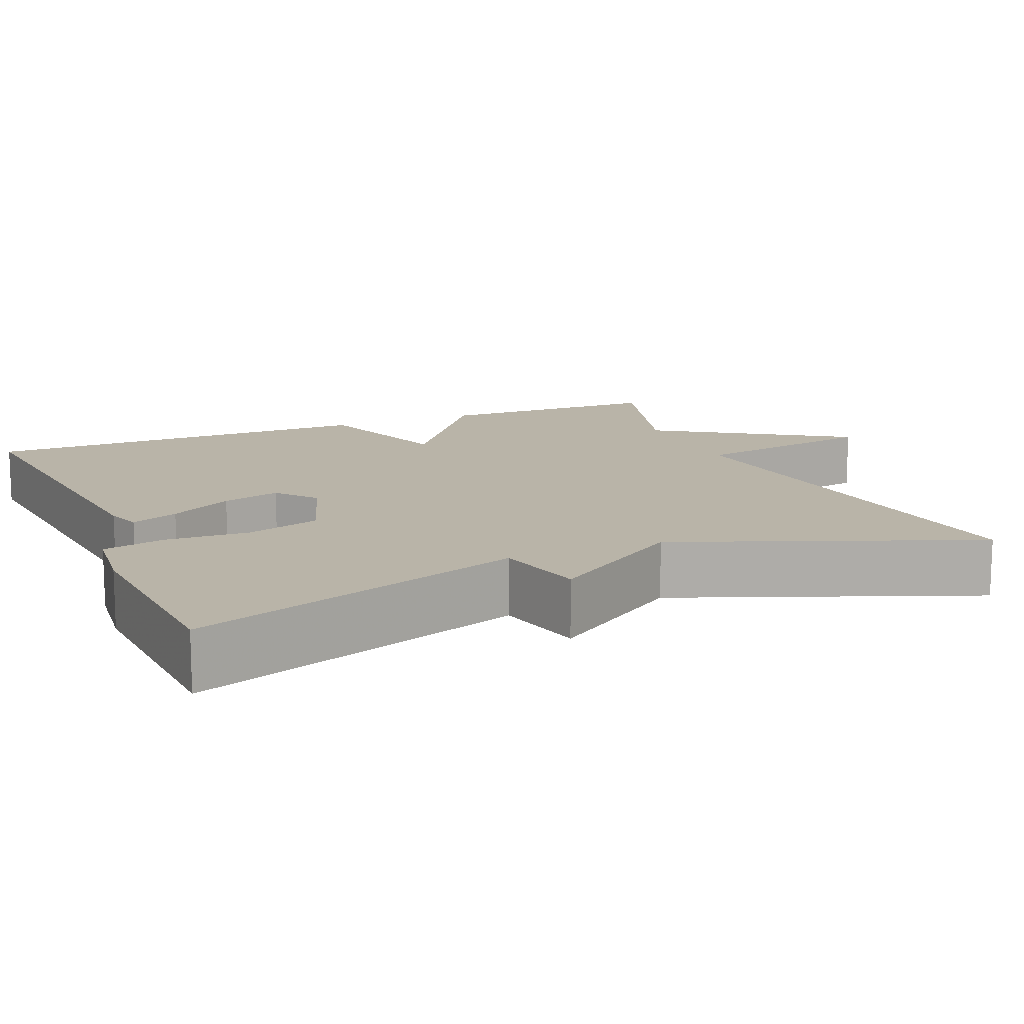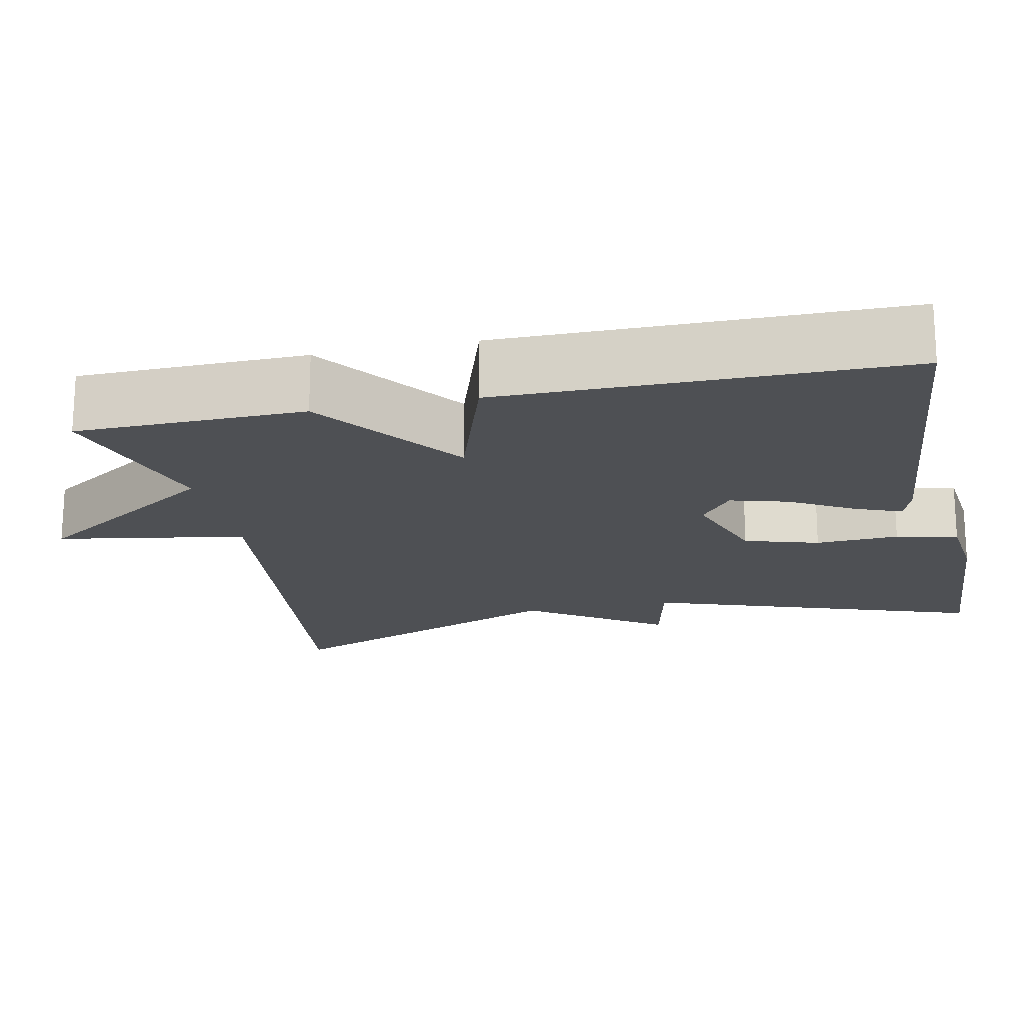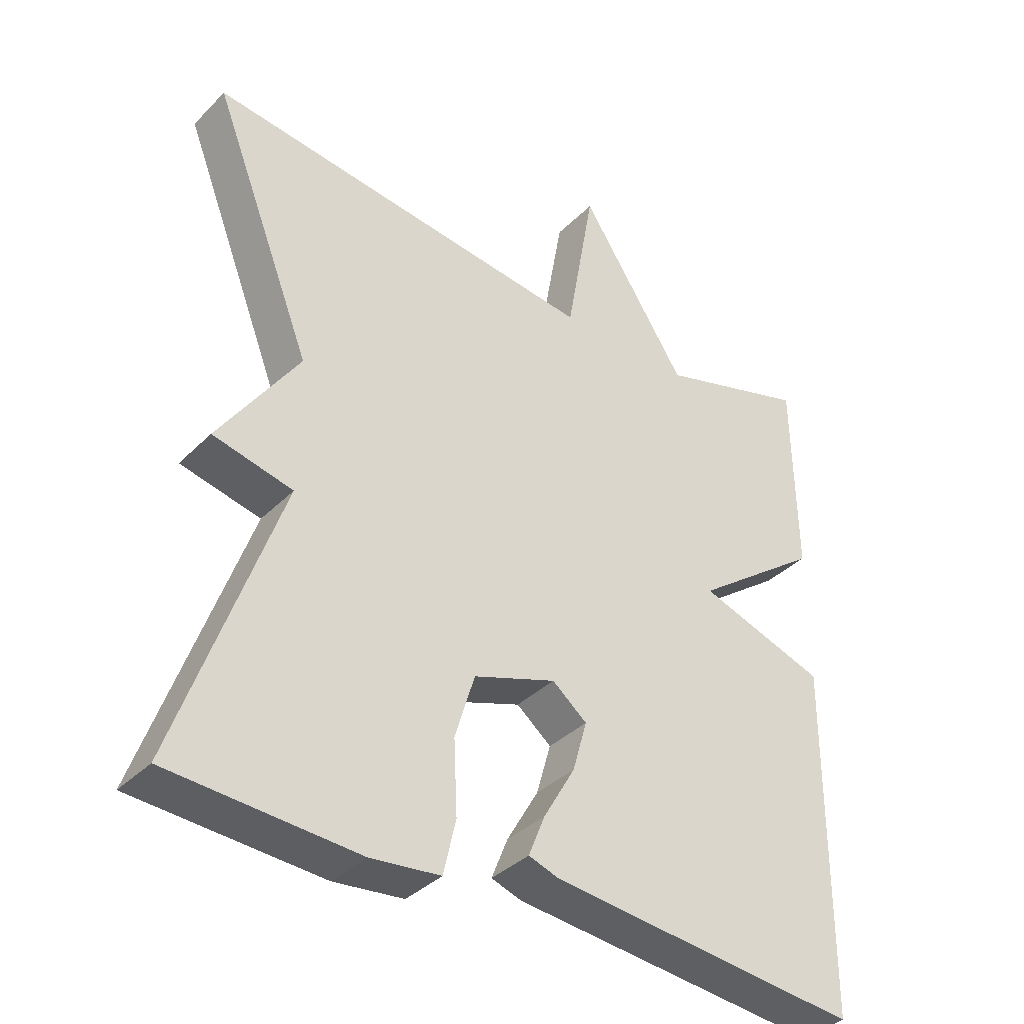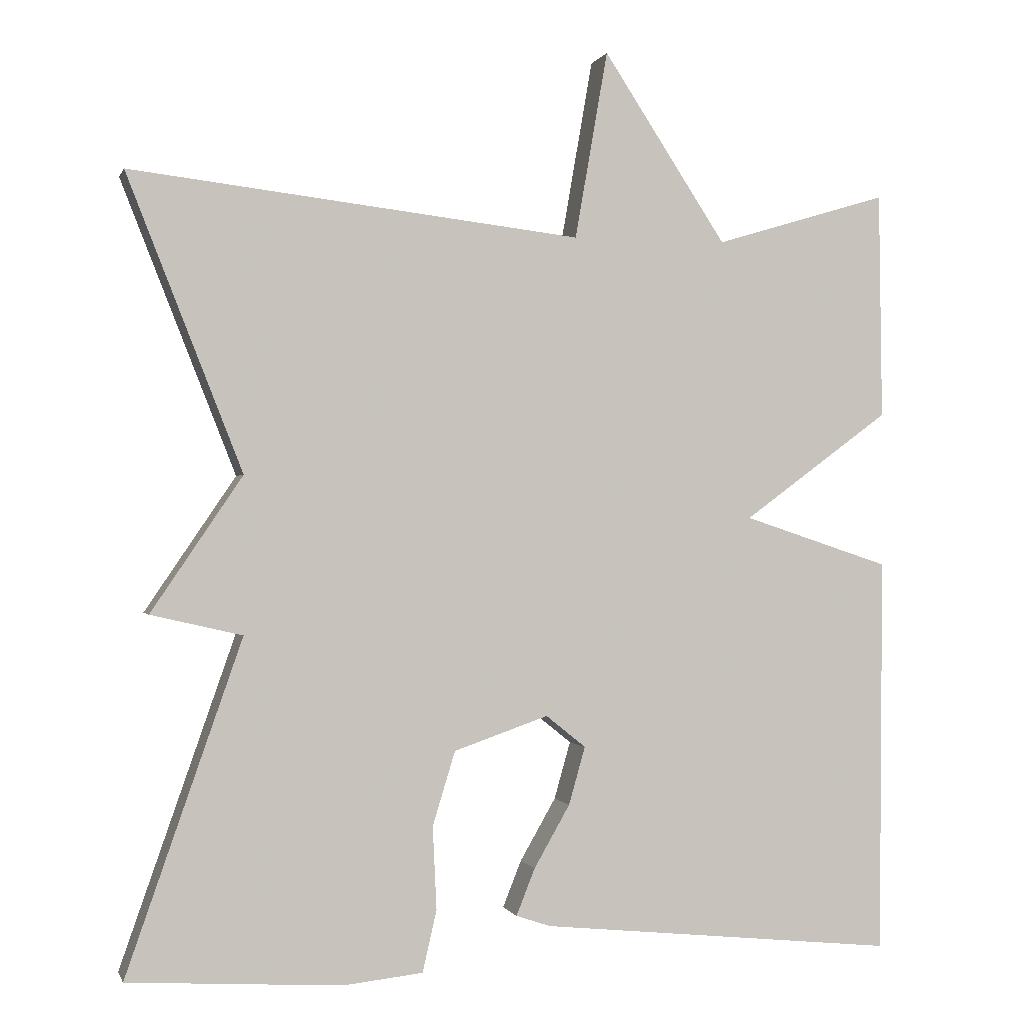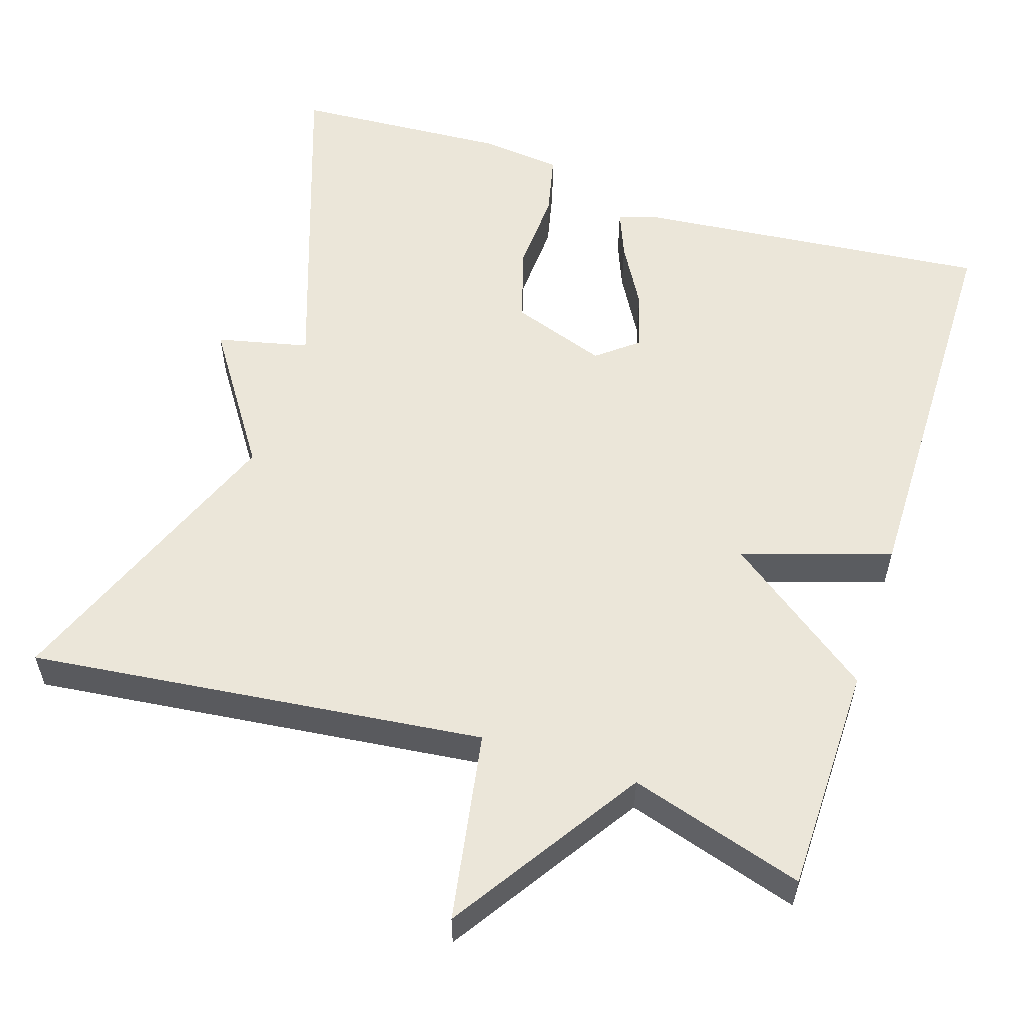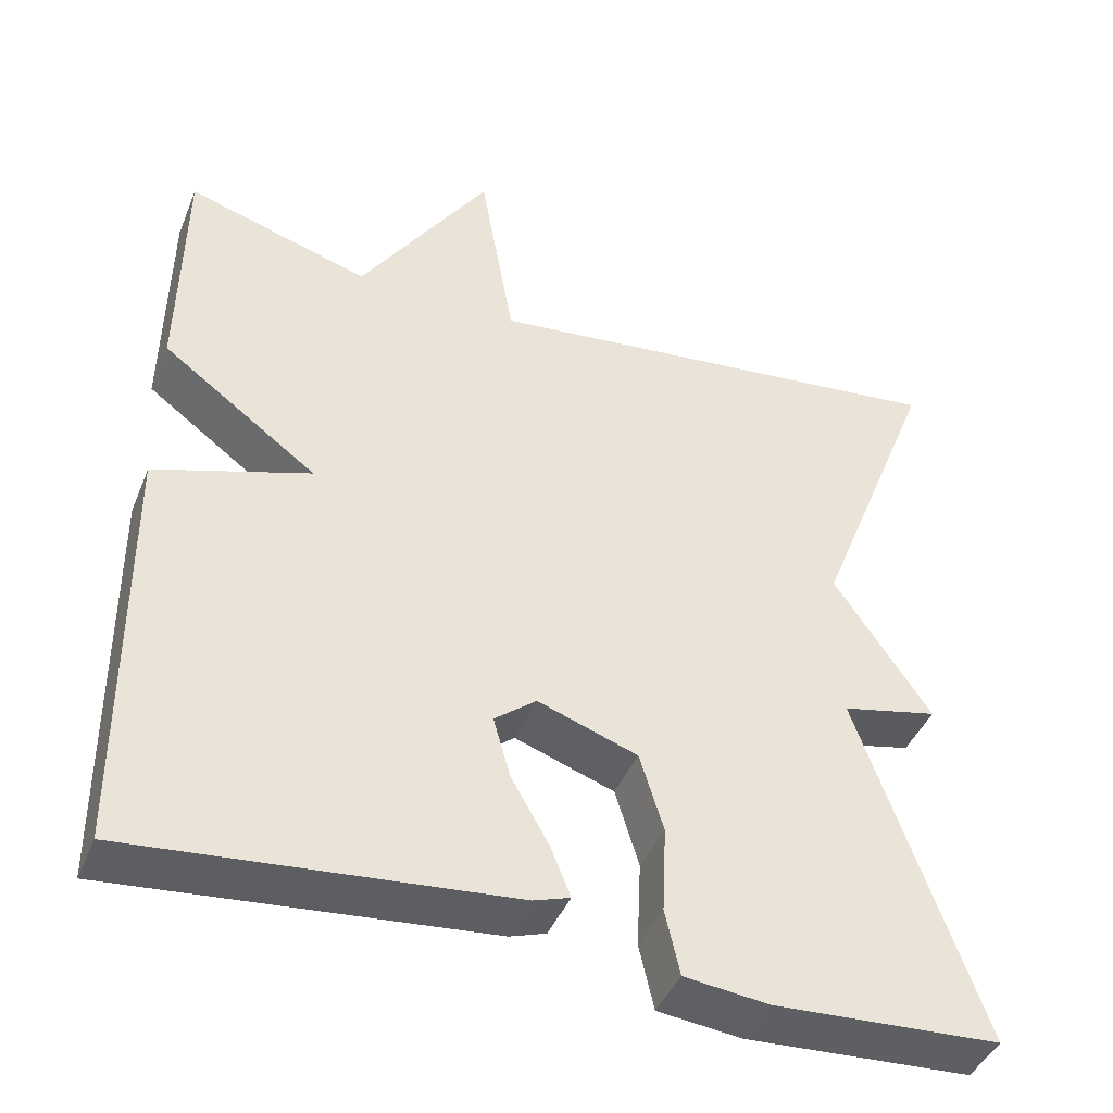
<metadata>
{"format":"obj","ext":"obj","renderer":"f3d","projection":"perspective","resolution":1024,"background":"white","views":[{"elev":13.2,"azim":-113.0,"up":"+Y"},{"elev":-18.7,"azim":102.1,"up":"+Y"},{"elev":-36.9,"azim":-38.4,"up":"+Z"},{"elev":-0.4,"azim":-14.5,"up":"+Z"},{"elev":56.4,"azim":18.0,"up":"+Y"},{"elev":-43.1,"azim":158.5,"up":"+Z"}]}
</metadata>
<code>
v 0.5 0.07 0.5
v 0.504 0.07 0.209
v 0.316 0.07 0.071
v 0.504 0.07 0.009
v 0.5 0.07 -0.5
v 0.043 0.07 -0.454
v -0.001 0.07 -0.439
v 0.023 0.07 -0.379
v 0.069 0.07 -0.299
v 0.09 0.07 -0.225
v 0.039 0.07 -0.184
v -0.082 0.07 -0.226
v -0.111 0.07 -0.321
v -0.106 0.07 -0.427
v -0.124 0.07 -0.506
v -0.226 0.07 -0.517
v -0.5 0.07 -0.5
v -0.352 0.07 -0.076
v -0.469 0.07 -0.049
v -0.352 0.07 0.124
v -0.5 0.07 0.5
v 0.078 0.07 0.433
v 0.12 0.07 0.674
v 0.278 0.07 0.433
v 0.5 0 0.5
v 0.504 0 0.209
v 0.316 0 0.071
v 0.504 0 0.009
v 0.5 0 -0.5
v 0.043 0 -0.454
v -0.001 0 -0.439
v 0.023 0 -0.379
v 0.069 0 -0.299
v 0.09 0 -0.225
v 0.039 0 -0.184
v -0.082 0 -0.226
v -0.111 0 -0.321
v -0.106 0 -0.427
v -0.124 0 -0.506
v -0.226 0 -0.517
v -0.5 0 -0.5
v -0.352 0 -0.076
v -0.469 0 -0.049
v -0.352 0 0.124
v -0.5 0 0.5
v 0.078 0 0.433
v 0.12 0 0.674
v 0.278 0 0.433
f 22 23 24
f 20 21 22
f 20 22 24
f 19 20 24
f 18 19 24
f 16 17 18
f 15 16 18
f 14 15 18
f 13 14 18
f 12 13 18
f 18 24 1
f 12 18 1
f 11 12 1
f 7 8 9
f 6 7 9
f 5 6 9
f 4 5 9
f 3 4 9
f 3 9 10
f 1 2 3
f 1 3 10 11
f 48 47 46
f 46 45 44
f 48 46 44
f 48 44 43
f 48 43 42
f 42 41 40
f 42 40 39
f 42 39 38
f 42 38 37
f 42 37 36
f 25 48 42
f 25 42 36
f 25 36 35
f 33 32 31
f 33 31 30
f 33 30 29
f 33 29 28
f 33 28 27
f 34 33 27
f 27 26 25
f 35 34 27 25
f 1 25 26 2
f 2 26 27 3
f 3 27 28 4
f 4 28 29 5
f 5 29 30 6
f 6 30 31 7
f 7 31 32 8
f 8 32 33 9
f 9 33 34 10
f 10 34 35 11
f 11 35 36 12
f 12 36 37 13
f 13 37 38 14
f 14 38 39 15
f 15 39 40 16
f 16 40 41 17
f 17 41 42 18
f 18 42 43 19
f 19 43 44 20
f 20 44 45 21
f 21 45 46 22
f 22 46 47 23
f 23 47 48 24
f 24 48 25 1

</code>
